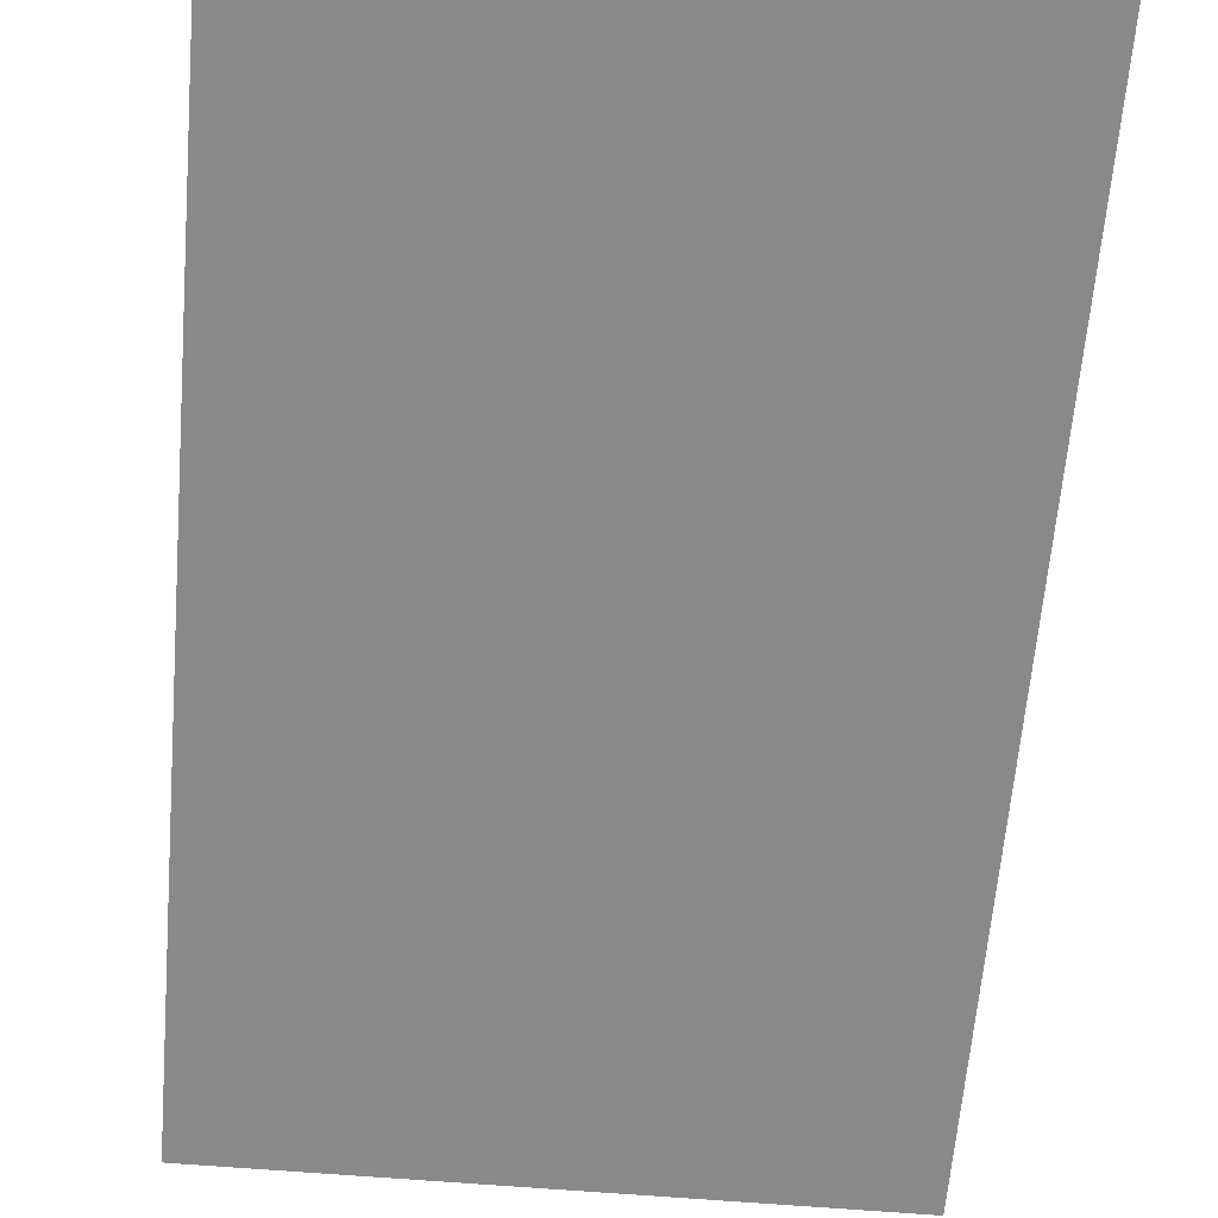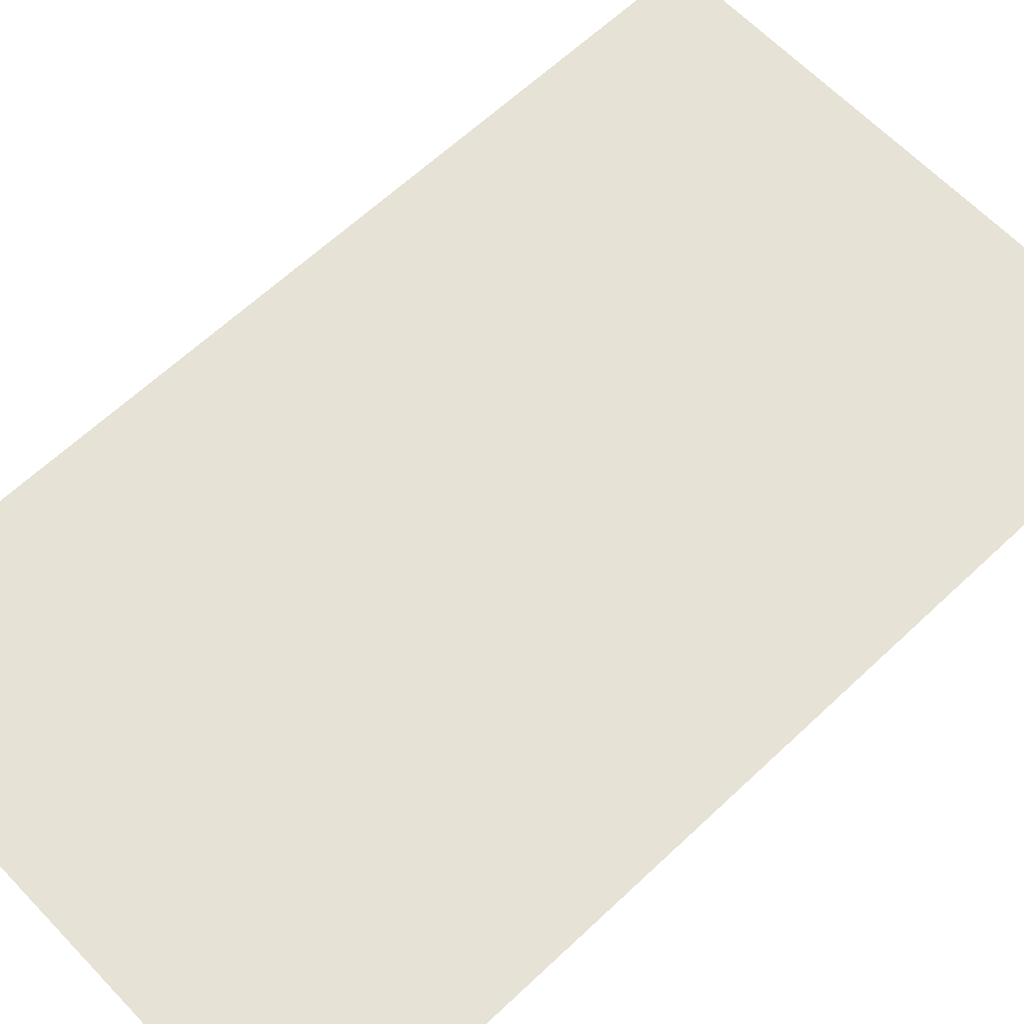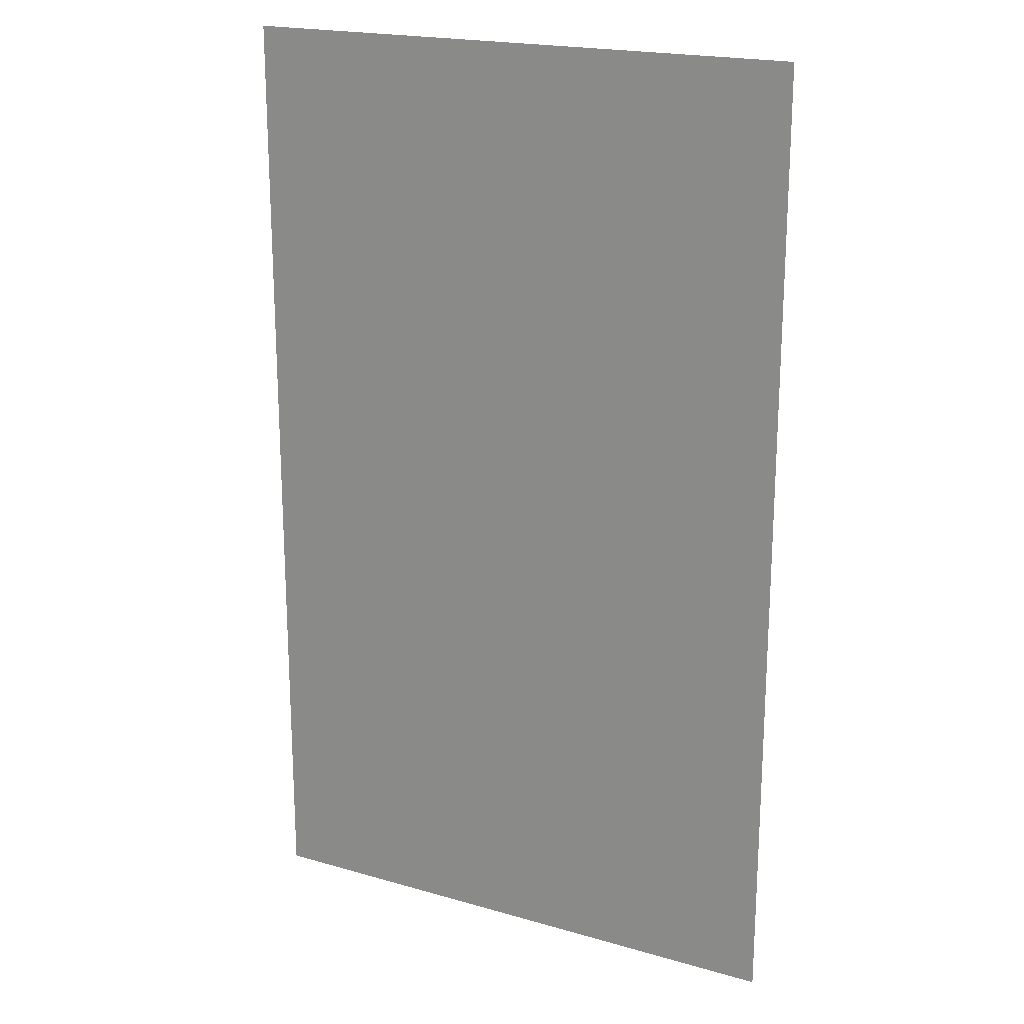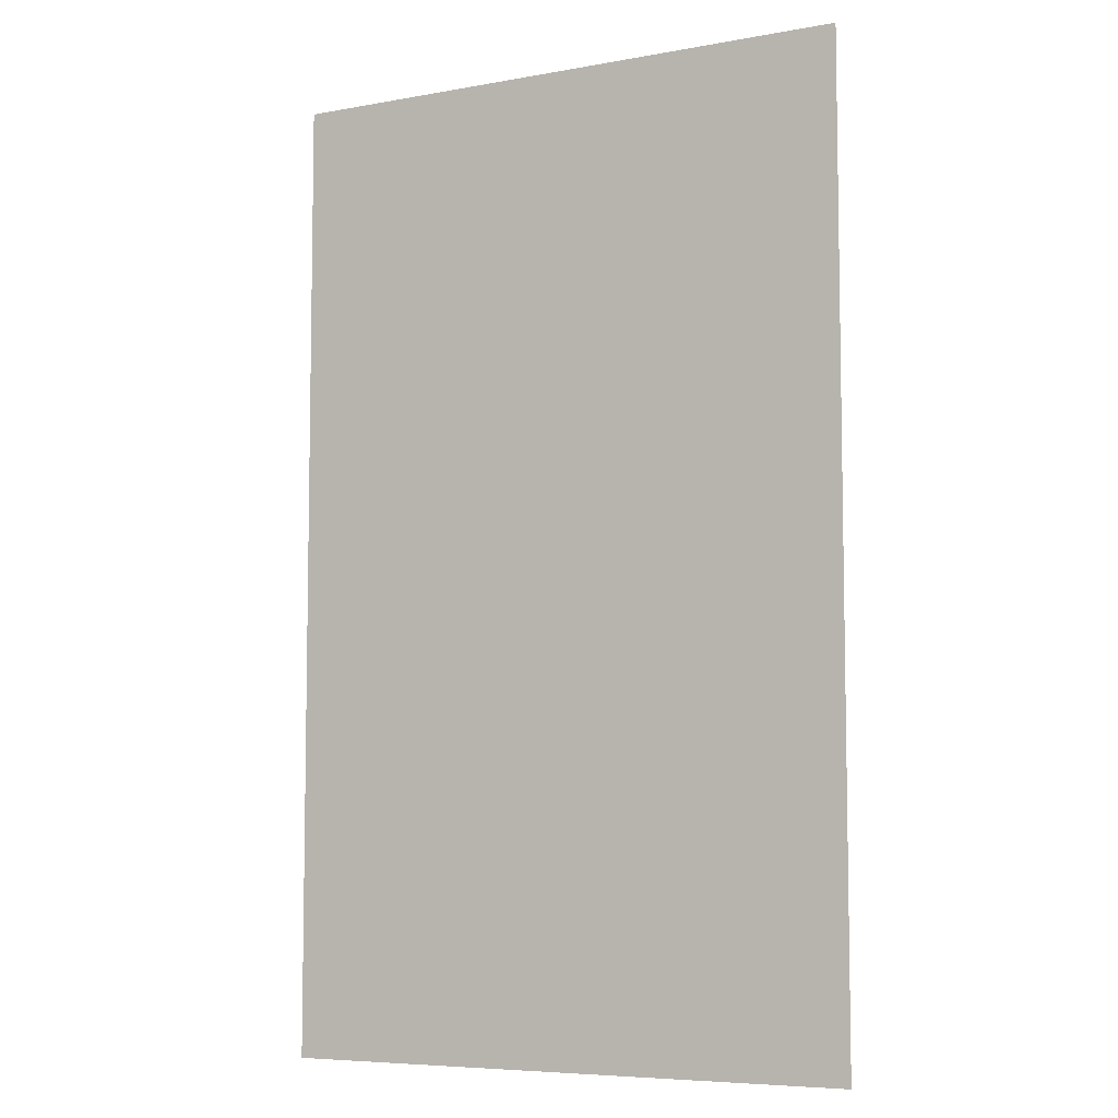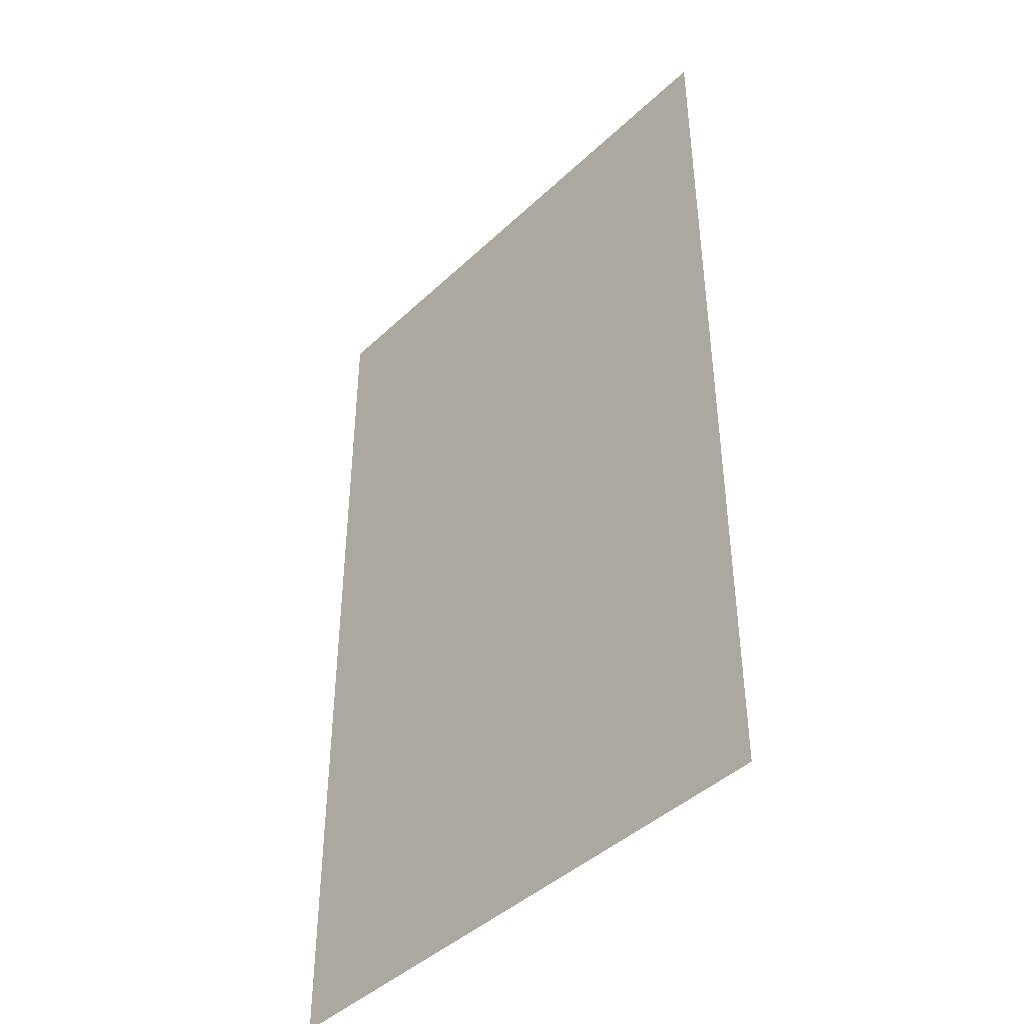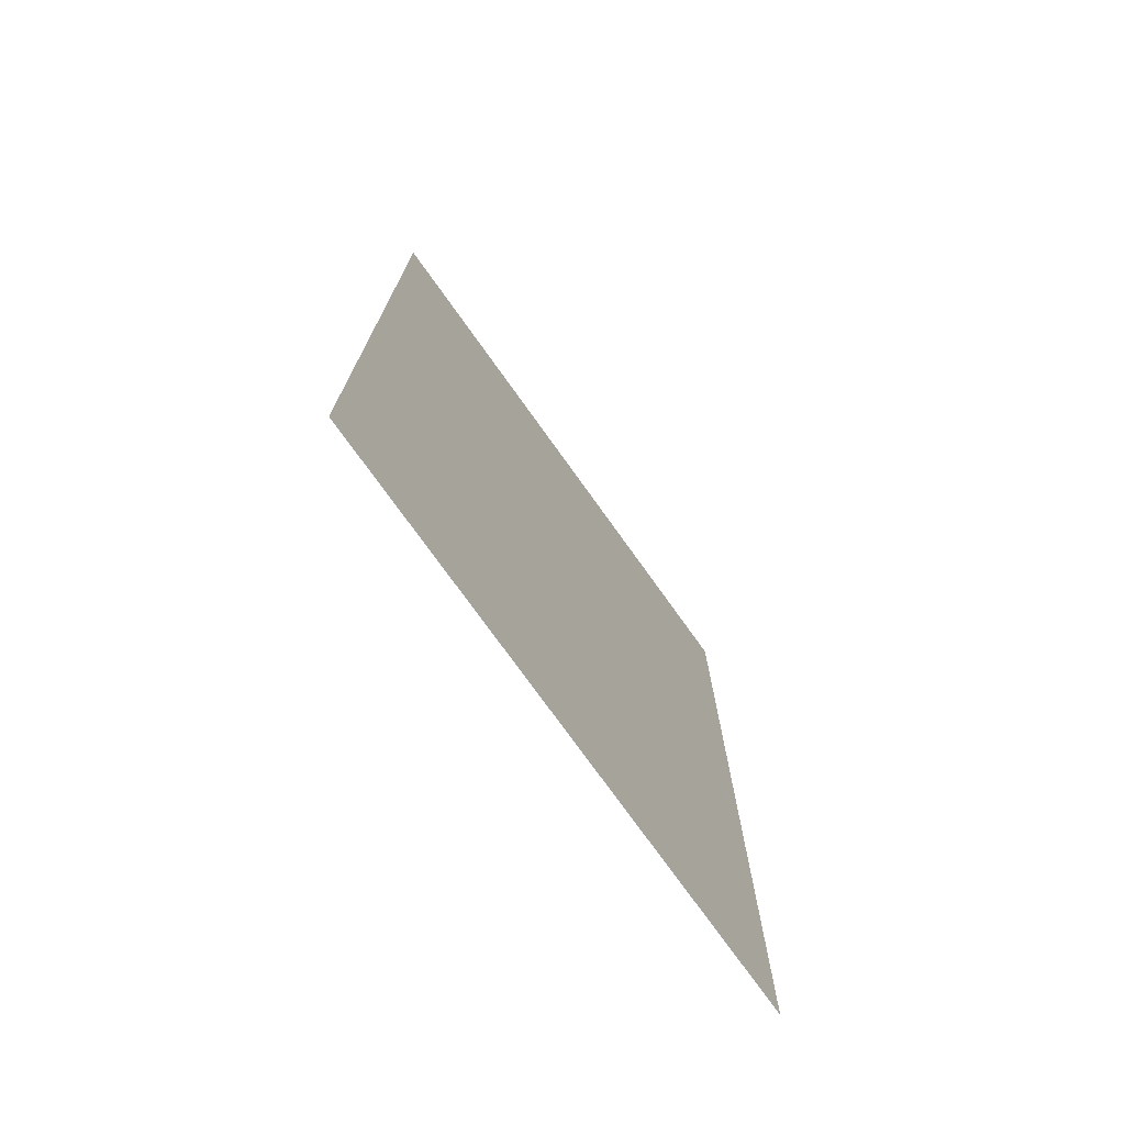
<metadata>
{"format":"obj","ext":"obj","renderer":"f3d","projection":"perspective","resolution":1024,"background":"white","views":[{"elev":-63.0,"azim":175.2,"up":"+Z"},{"elev":63.4,"azim":-133.6,"up":"+Z"},{"elev":19.9,"azim":-152.0,"up":"+Y"},{"elev":-6.7,"azim":-151.9,"up":"+Y"},{"elev":-43.5,"azim":47.8,"up":"+Y"},{"elev":-75.3,"azim":-54.4,"up":"+Y"}]}
</metadata>
<code>
v -23 -5 0
v -24 -5 0
v -24 -4 0
v -23 -4 0
v -24 -5 0
v -25 -5 0
v -25 -4 0
v -24 -4 0
v -25 -5 0
v -26 -5 0
v -26 -4 0
v -25 -4 0
v -23 -6 0
v -24 -6 0
v -24 -5 0
v -23 -5 0
v -24 -6 0
v -25 -6 0
v -25 -5 0
v -24 -5 0
v -25 -6 0
v -26 -6 0
v -26 -5 0
v -25 -5 0
v -23 -7 0
v -24 -7 0
v -24 -6 0
v -23 -6 0
v -24 -7 0
v -25 -7 0
v -25 -6 0
v -24 -6 0
v -25 -7 0
v -26 -7 0
v -26 -6 0
v -25 -6 0
v -23 -8 0
v -24 -8 0
v -24 -7 0
v -23 -7 0
v -24 -8 0
v -25 -8 0
v -25 -7 0
v -24 -7 0
v -25 -8 0
v -26 -8 0
v -26 -7 0
v -25 -7 0
v -23 -9 0
v -24 -9 0
v -24 -8 0
v -23 -8 0
v -24 -9 0
v -25 -9 0
v -25 -8 0
v -24 -8 0
v -25 -9 0
v -26 -9 0
v -26 -8 0
v -25 -8 0
g Room2_mesh_0005
f 1 2 3 4
f 5 6 7 8
f 9 10 11 12
f 13 14 15 16
f 17 18 19 20
f 21 22 23 24
f 25 26 27 28
f 29 30 31 32
f 33 34 35 36
f 37 38 39 40
f 41 42 43 44
f 45 46 47 48
f 49 50 51 52
f 53 54 55 56
f 57 58 59 60

</code>
